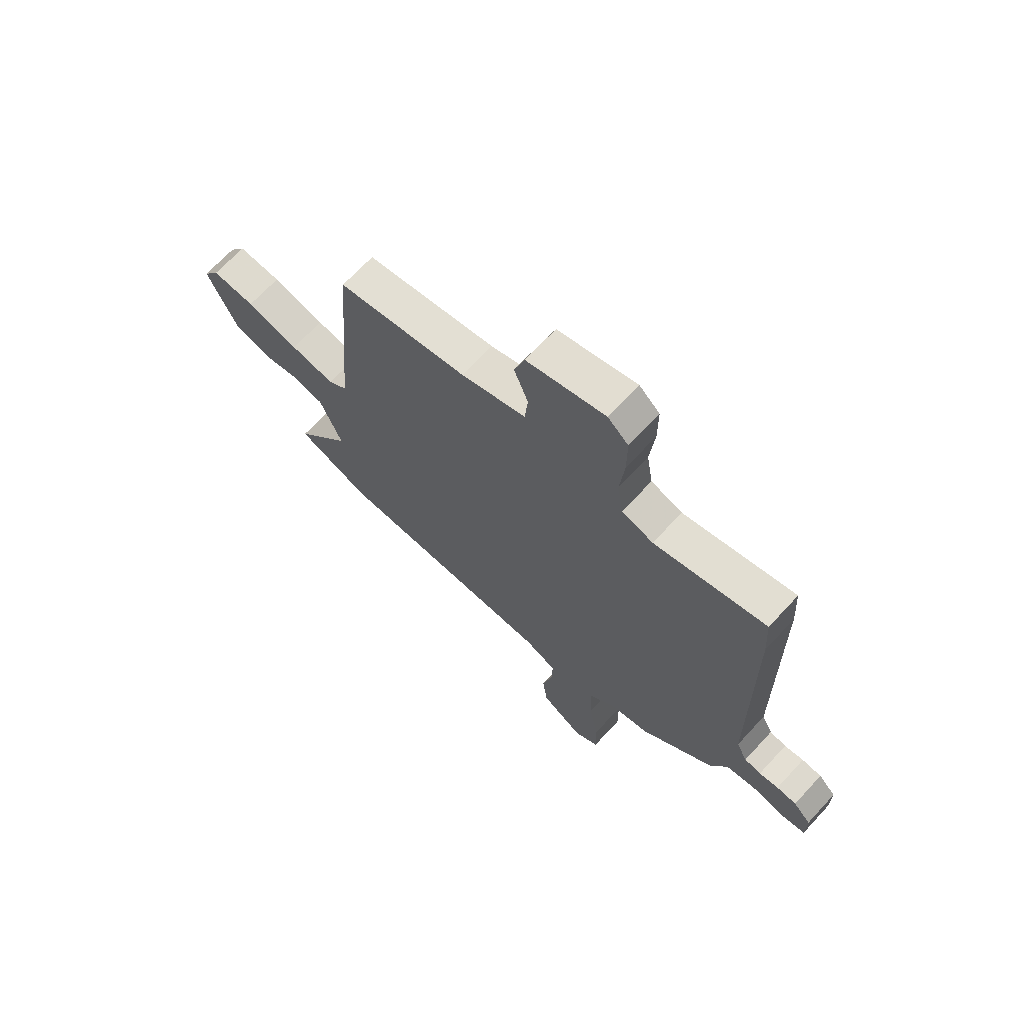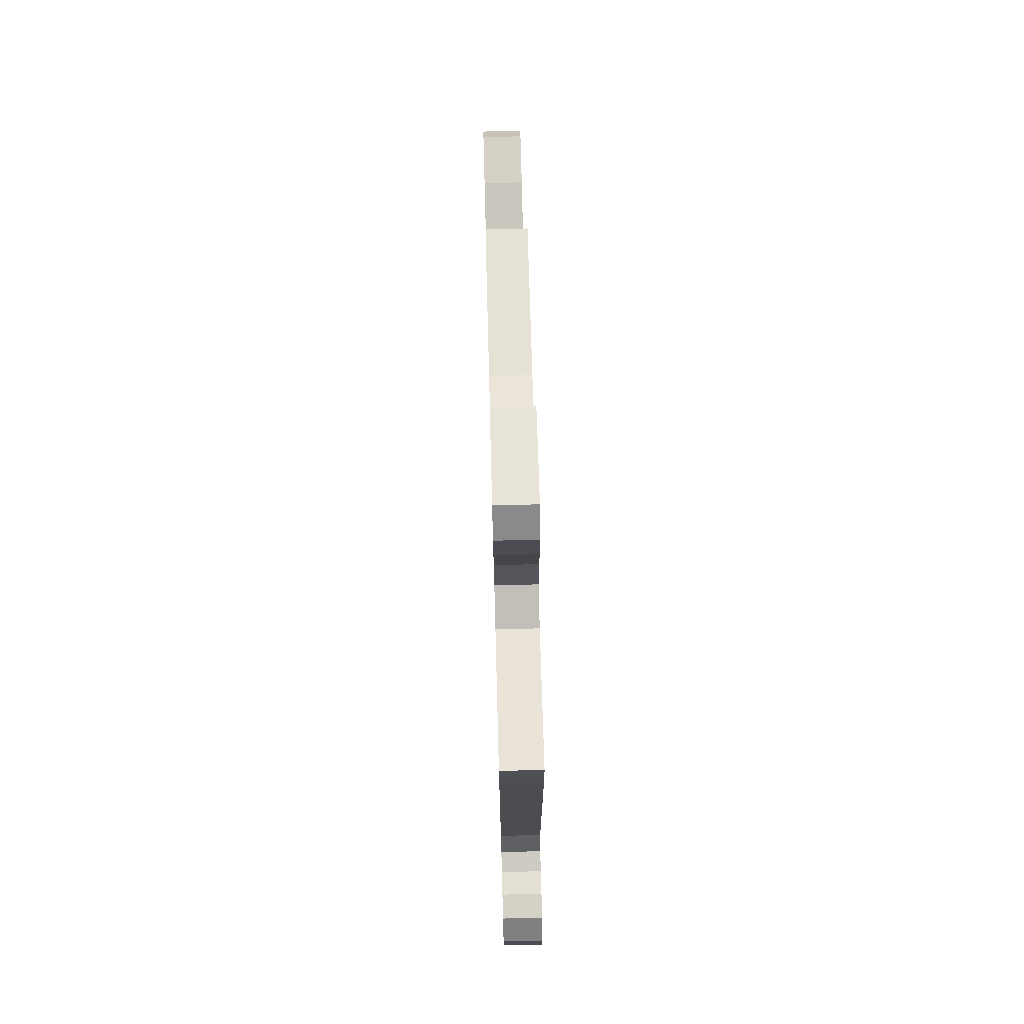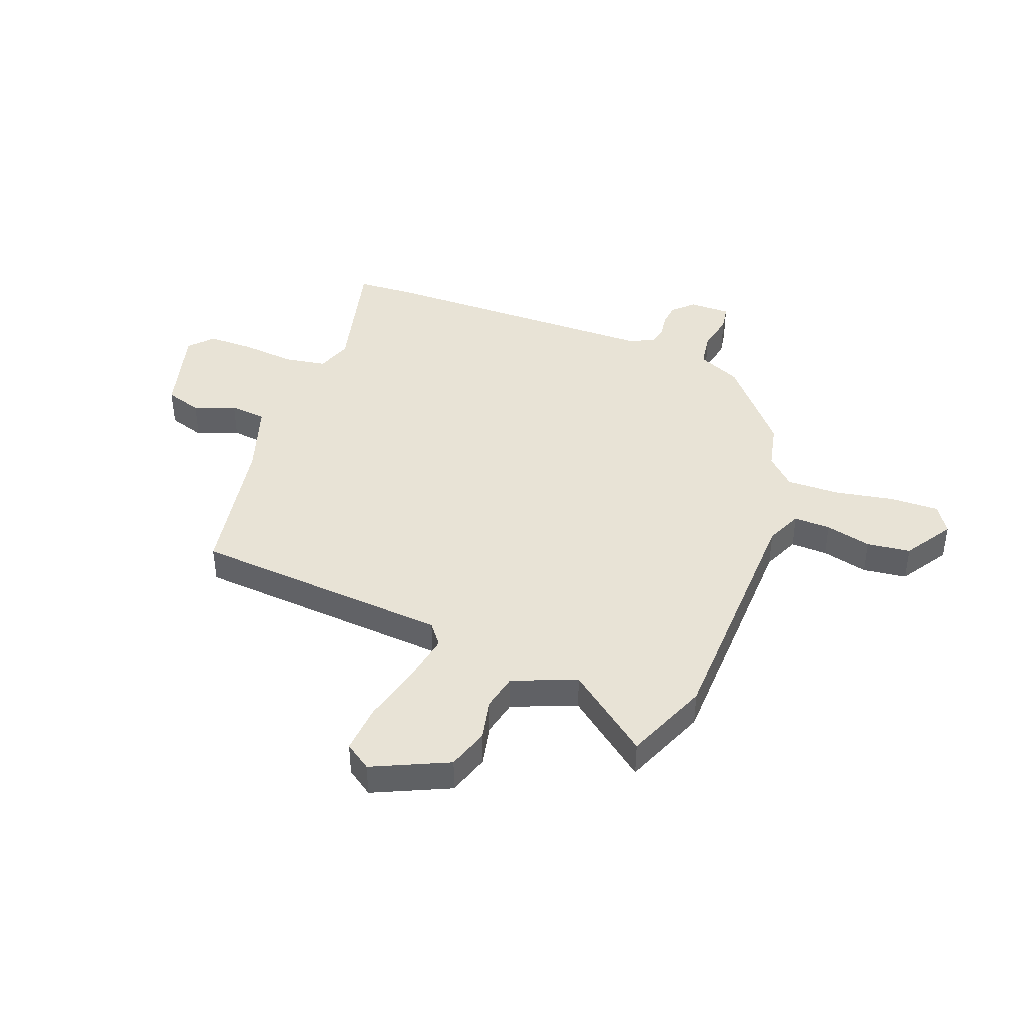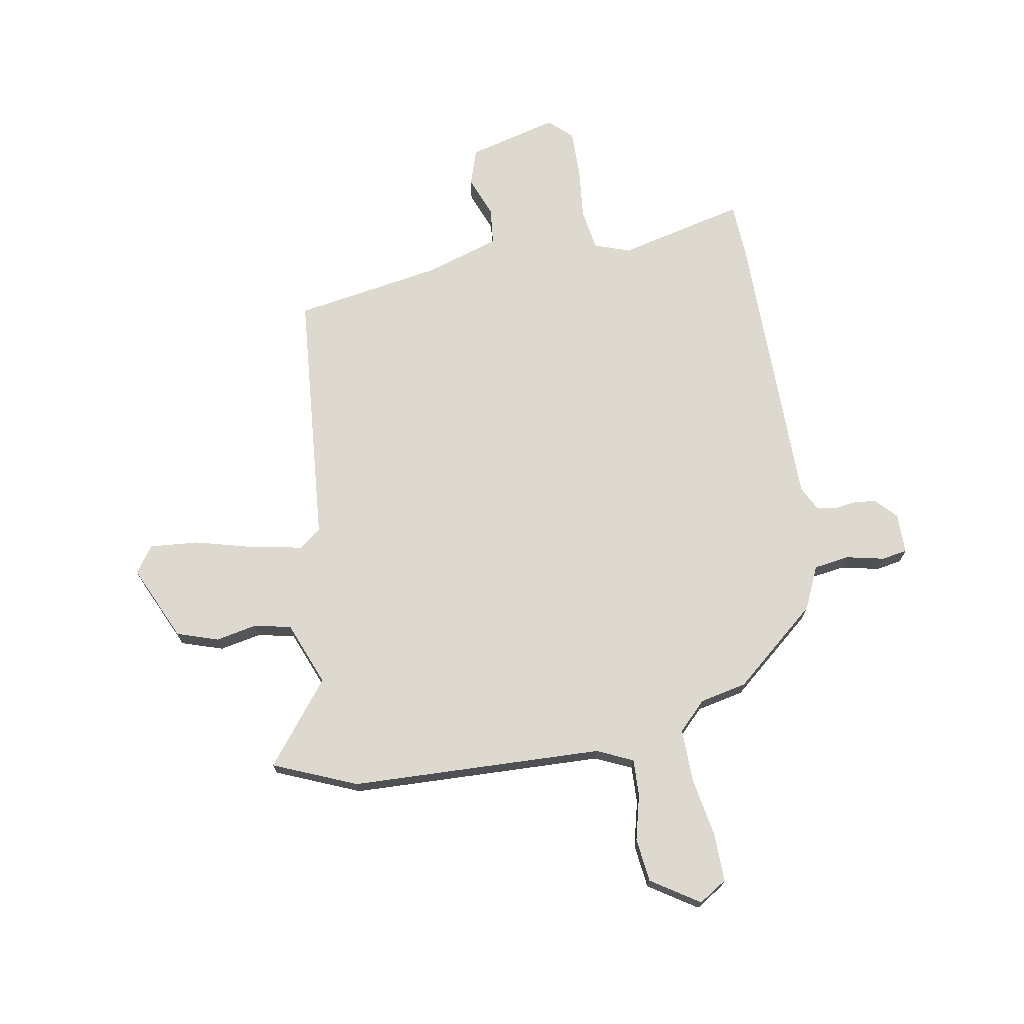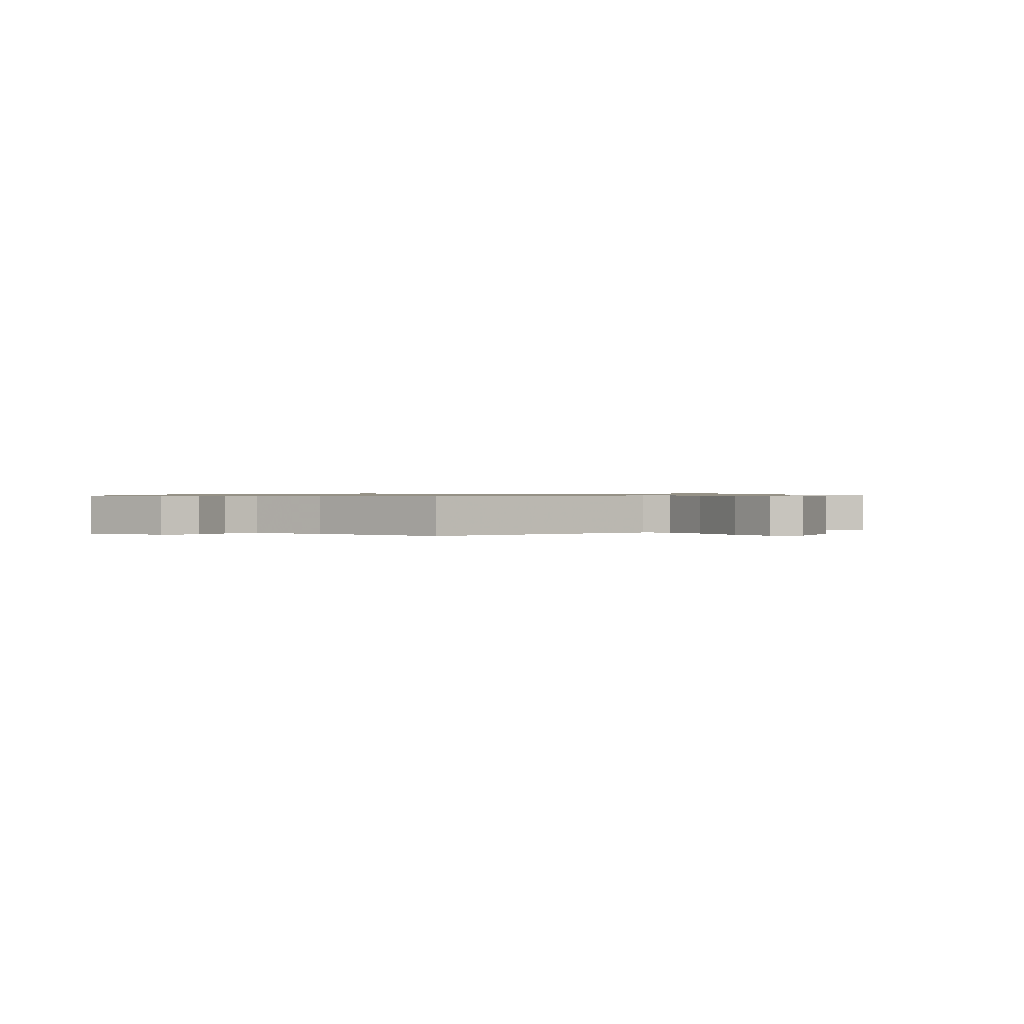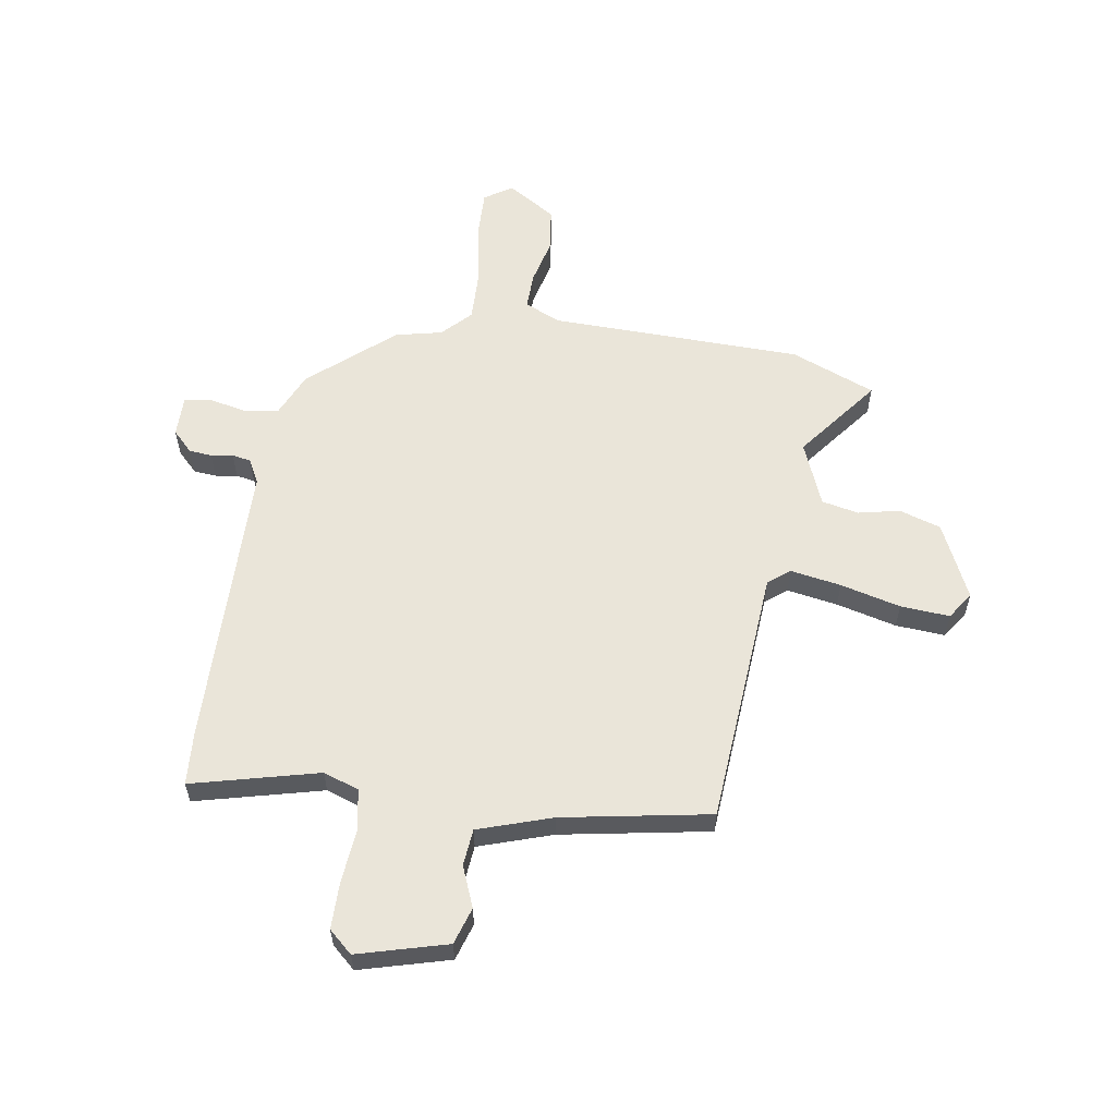
<metadata>
{"format":"obj","ext":"obj","renderer":"f3d","projection":"perspective","resolution":1024,"background":"white","views":[{"elev":68.7,"azim":-137.2,"up":"+Z"},{"elev":74.4,"azim":-91.5,"up":"+Z"},{"elev":41.9,"azim":110.6,"up":"+Y"},{"elev":71.5,"azim":170.3,"up":"+Y"},{"elev":0.7,"azim":48.1,"up":"+Y"},{"elev":58.4,"azim":8.5,"up":"+Y"}]}
</metadata>
<code>
v -0.311 0.07 -0.446
v -0.465 0.07 -0.315
v -0.501 0.07 -0.235
v -0.567 0.07 -0.225
v -0.637 0.07 -0.24
v -0.685 0.07 -0.232
v -0.685 0.07 -0.156
v -0.648 0.07 -0.118
v -0.606 0.07 -0.114
v -0.565 0.07 -0.12
v -0.53 0.07 -0.113
v -0.507 0.07 -0.068
v -0.502 0.07 0.467
v -0.496 0.07 0.568
v -0.261 0.07 0.511
v -0.195 0.07 0.534
v -0.182 0.07 0.612
v -0.192 0.07 0.711
v -0.192 0.07 0.797
v -0.149 0.07 0.836
v 0.017 0.07 0.792
v 0.039 0.07 0.724
v 0.009 0.07 0.648
v 0.016 0.07 0.58
v 0.153 0.07 0.536
v 0.427 0.07 0.489
v 0.466 0.07 0.01
v 0.506 0.07 -0.021
v 0.6 0.07 -0.004
v 0.711 0.07 0.025
v 0.802 0.07 0.032
v 0.836 0.07 -0.017
v 0.772 0.07 -0.157
v 0.695 0.07 -0.182
v 0.618 0.07 -0.166
v 0.55 0.07 -0.181
v 0.503 0.07 -0.299
v 0.621 0.07 -0.45
v 0.466 0.07 -0.514
v -0.002 0.07 -0.528
v -0.069 0.07 -0.558
v -0.067 0.07 -0.626
v -0.046 0.07 -0.711
v -0.056 0.07 -0.792
v -0.145 0.07 -0.849
v -0.197 0.07 -0.816
v -0.195 0.07 -0.726
v -0.175 0.07 -0.616
v -0.173 0.07 -0.517
v -0.224 0.07 -0.465
v -0.311 0 -0.446
v -0.465 0 -0.315
v -0.501 0 -0.235
v -0.567 0 -0.225
v -0.637 0 -0.24
v -0.685 0 -0.232
v -0.685 0 -0.156
v -0.648 0 -0.118
v -0.606 0 -0.114
v -0.565 0 -0.12
v -0.53 0 -0.113
v -0.507 0 -0.068
v -0.502 0 0.467
v -0.496 0 0.568
v -0.261 0 0.511
v -0.195 0 0.534
v -0.182 0 0.612
v -0.192 0 0.711
v -0.192 0 0.797
v -0.149 0 0.836
v 0.017 0 0.792
v 0.039 0 0.724
v 0.009 0 0.648
v 0.016 0 0.58
v 0.153 0 0.536
v 0.427 0 0.489
v 0.466 0 0.01
v 0.506 0 -0.021
v 0.6 0 -0.004
v 0.711 0 0.025
v 0.802 0 0.032
v 0.836 0 -0.017
v 0.772 0 -0.157
v 0.695 0 -0.182
v 0.618 0 -0.166
v 0.55 0 -0.181
v 0.503 0 -0.299
v 0.621 0 -0.45
v 0.466 0 -0.514
v -0.002 0 -0.528
v -0.069 0 -0.558
v -0.067 0 -0.626
v -0.046 0 -0.711
v -0.056 0 -0.792
v -0.145 0 -0.849
v -0.197 0 -0.816
v -0.195 0 -0.726
v -0.175 0 -0.616
v -0.173 0 -0.517
v -0.224 0 -0.465
f 45 46 47 48
f 45 48 49
f 42 43 44 45
f 41 42 45 49
f 40 41 49 50
f 37 38 39 40
f 36 37 40 50
f 32 33 34 35
f 32 35 36
f 29 30 31 32
f 28 29 32 36
f 27 28 36 50
f 25 26 27 50
f 20 21 22 23
f 20 23 24
f 17 18 19 20
f 17 20 24
f 16 17 24 25
f 12 13 14 15
f 12 15 16 25
f 7 8 9 10
f 7 10 11
f 4 5 6 7
f 3 4 7 11
f 11 12 25 50
f 3 11 50
f 1 2 3 50
f 98 97 96 95
f 99 98 95
f 95 94 93 92
f 99 95 92 91
f 100 99 91 90
f 90 89 88 87
f 100 90 87 86
f 85 84 83 82
f 86 85 82
f 82 81 80 79
f 86 82 79 78
f 100 86 78 77
f 100 77 76 75
f 73 72 71 70
f 74 73 70
f 70 69 68 67
f 74 70 67
f 75 74 67 66
f 65 64 63 62
f 75 66 65 62
f 60 59 58 57
f 61 60 57
f 57 56 55 54
f 61 57 54 53
f 100 75 62 61
f 100 61 53
f 100 53 52 51
f 1 51 52 2
f 2 52 53 3
f 3 53 54 4
f 4 54 55 5
f 5 55 56 6
f 6 56 57 7
f 7 57 58 8
f 8 58 59 9
f 9 59 60 10
f 10 60 61 11
f 11 61 62 12
f 12 62 63 13
f 13 63 64 14
f 14 64 65 15
f 15 65 66 16
f 16 66 67 17
f 17 67 68 18
f 18 68 69 19
f 19 69 70 20
f 20 70 71 21
f 21 71 72 22
f 22 72 73 23
f 23 73 74 24
f 24 74 75 25
f 25 75 76 26
f 26 76 77 27
f 27 77 78 28
f 28 78 79 29
f 29 79 80 30
f 30 80 81 31
f 31 81 82 32
f 32 82 83 33
f 33 83 84 34
f 34 84 85 35
f 35 85 86 36
f 36 86 87 37
f 37 87 88 38
f 38 88 89 39
f 39 89 90 40
f 40 90 91 41
f 41 91 92 42
f 42 92 93 43
f 43 93 94 44
f 44 94 95 45
f 45 95 96 46
f 46 96 97 47
f 47 97 98 48
f 48 98 99 49
f 49 99 100 50
f 50 100 51 1

</code>
